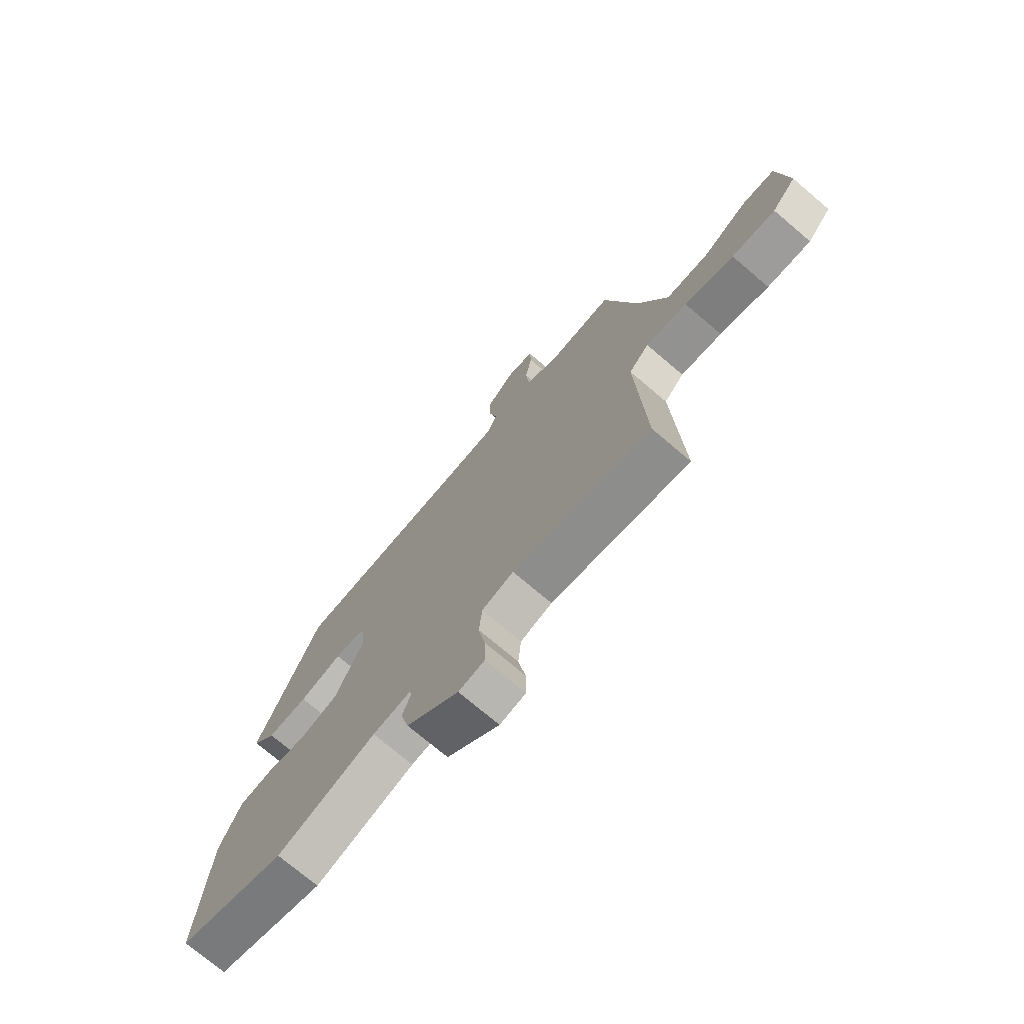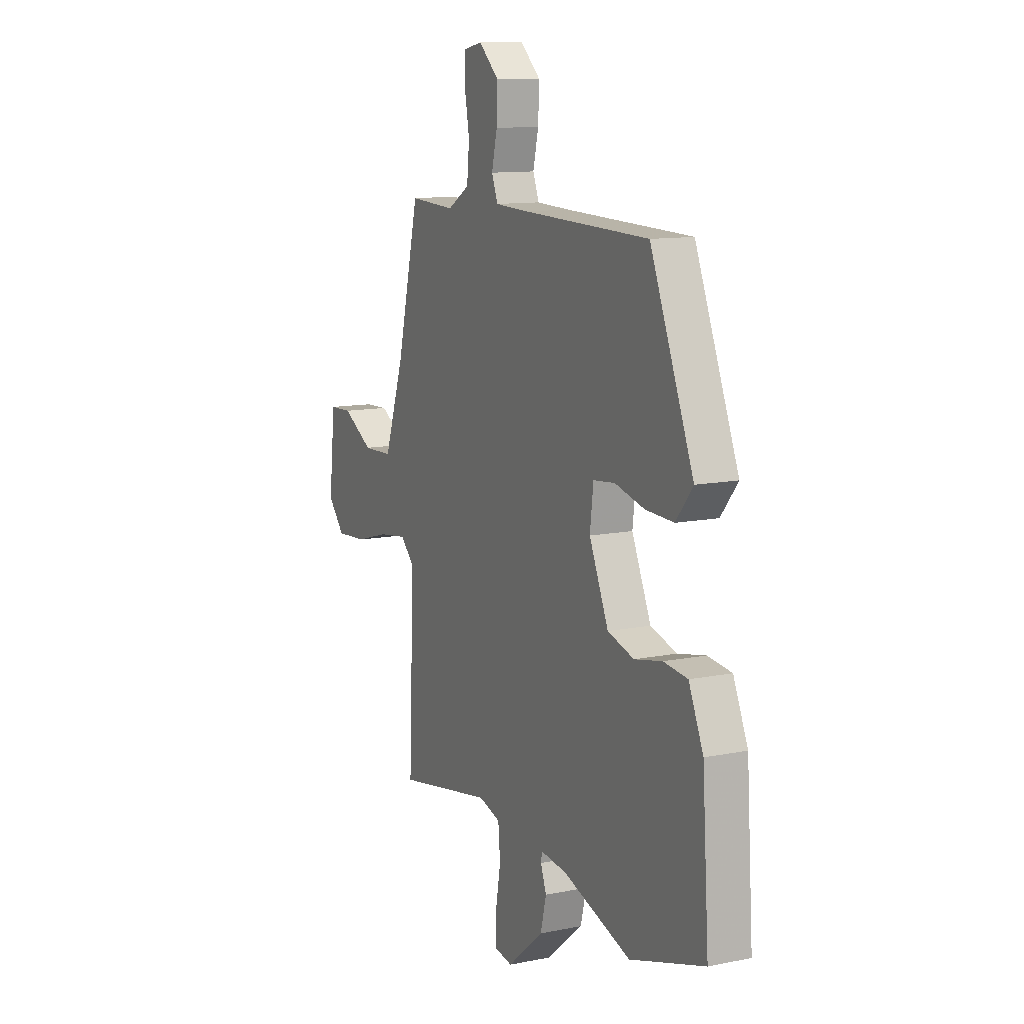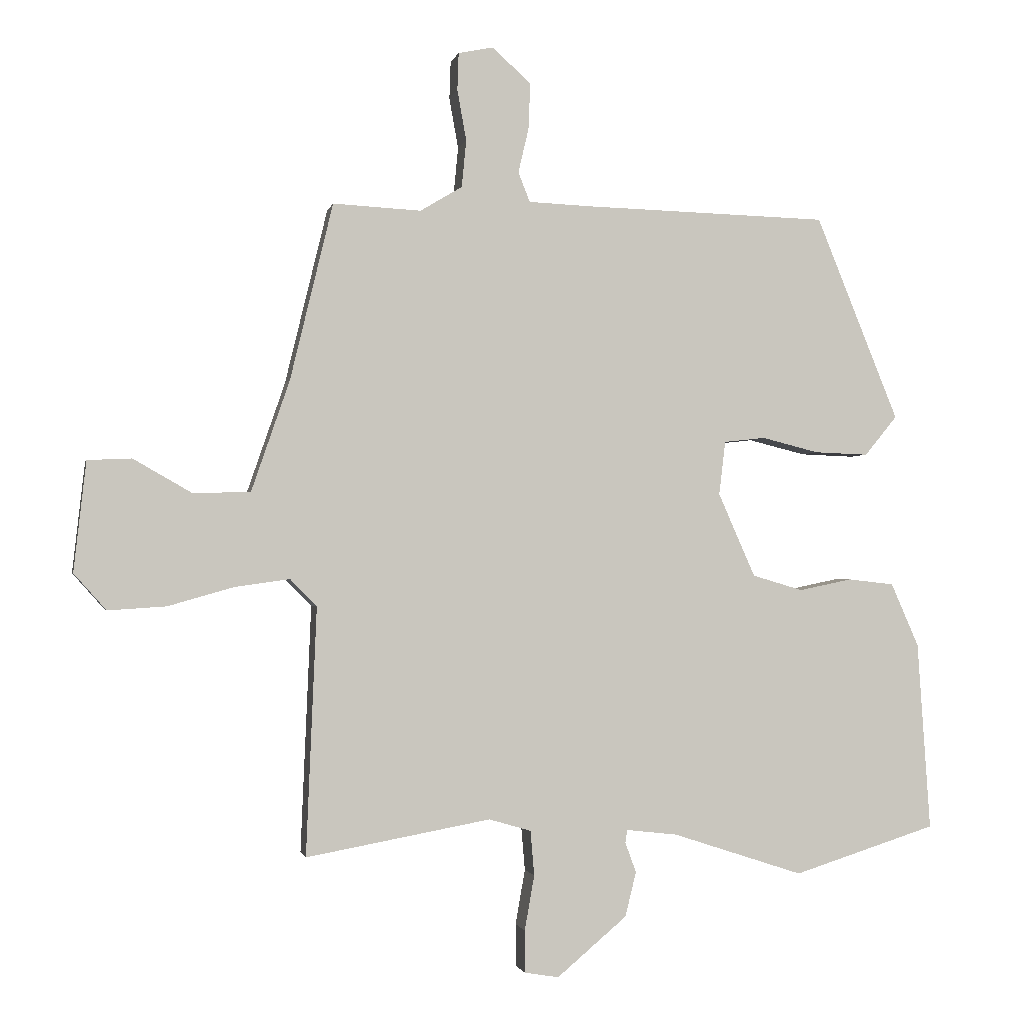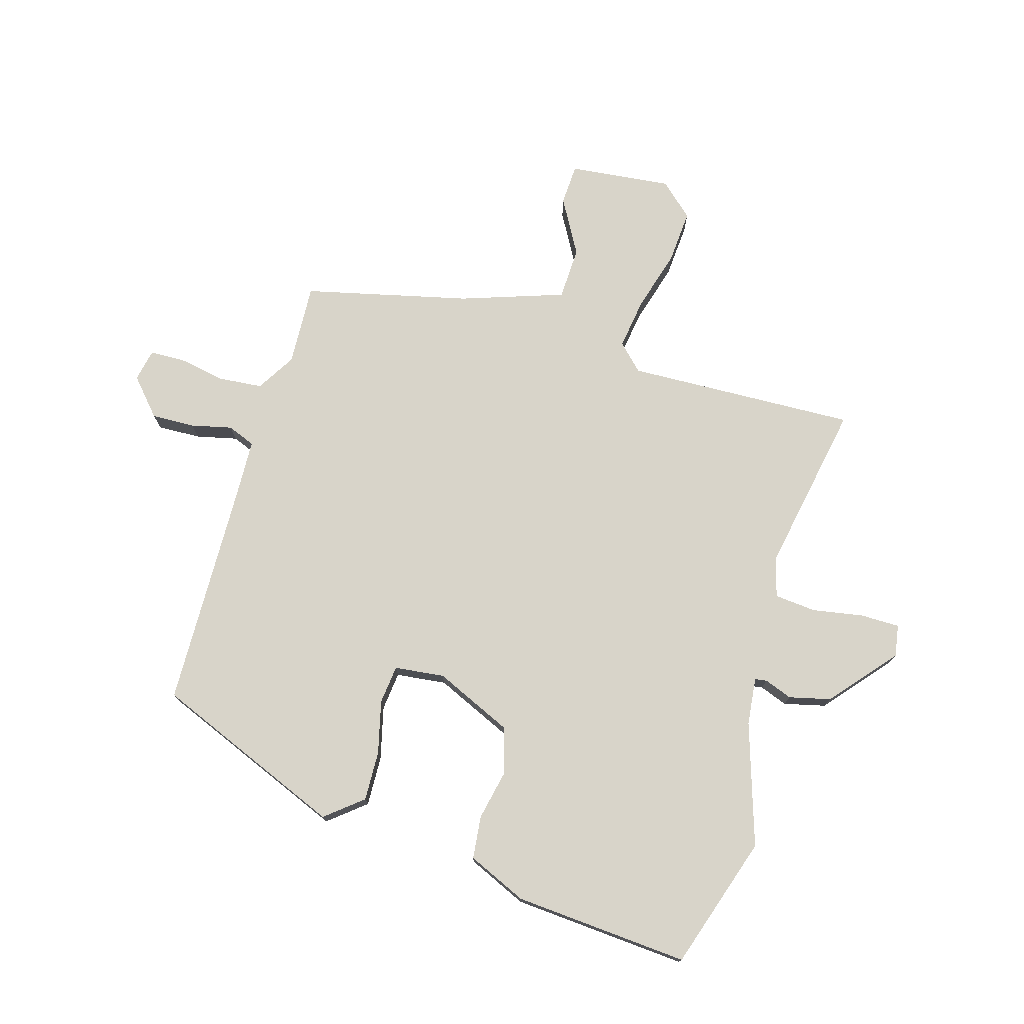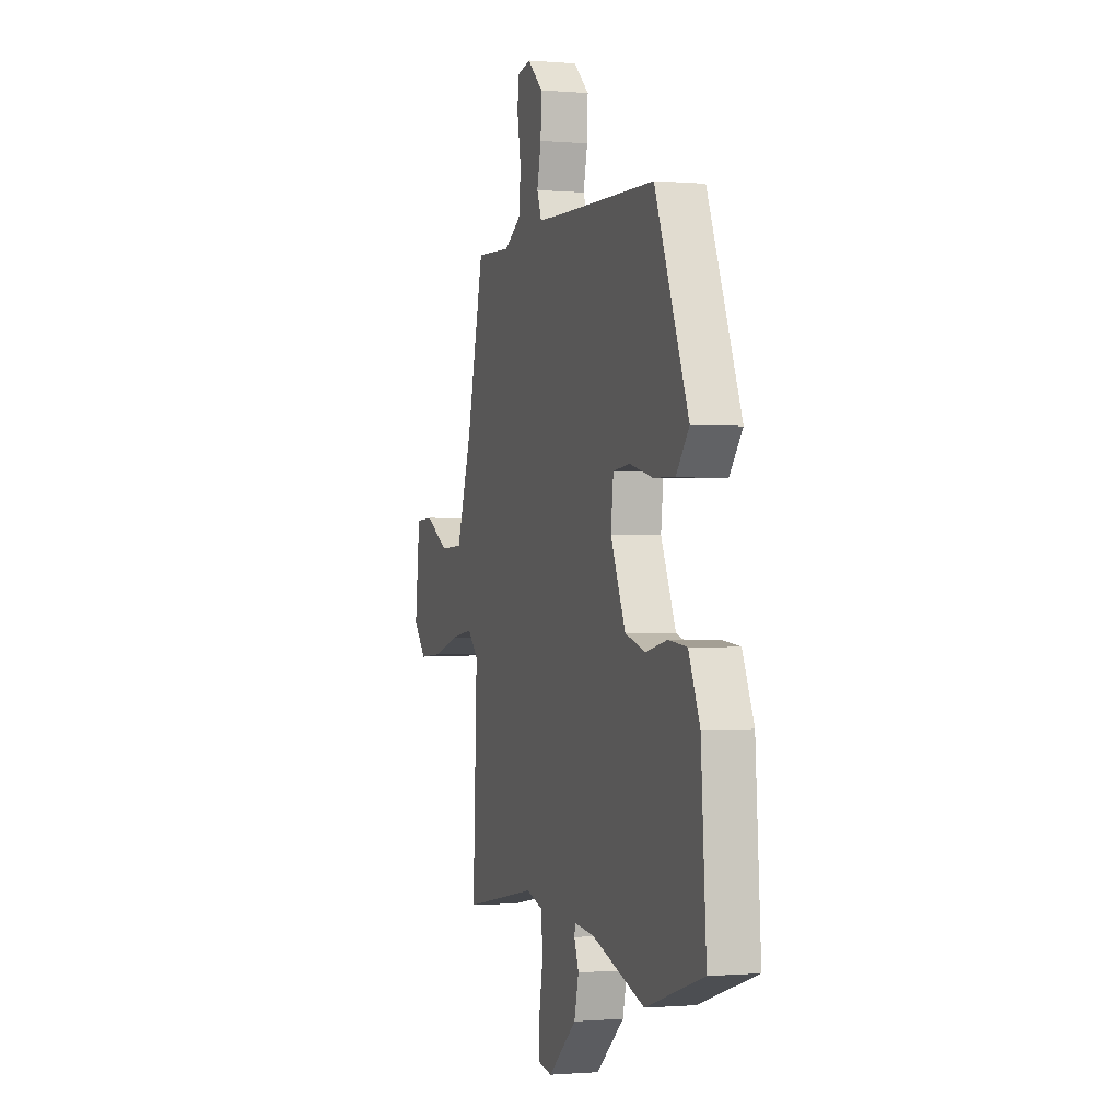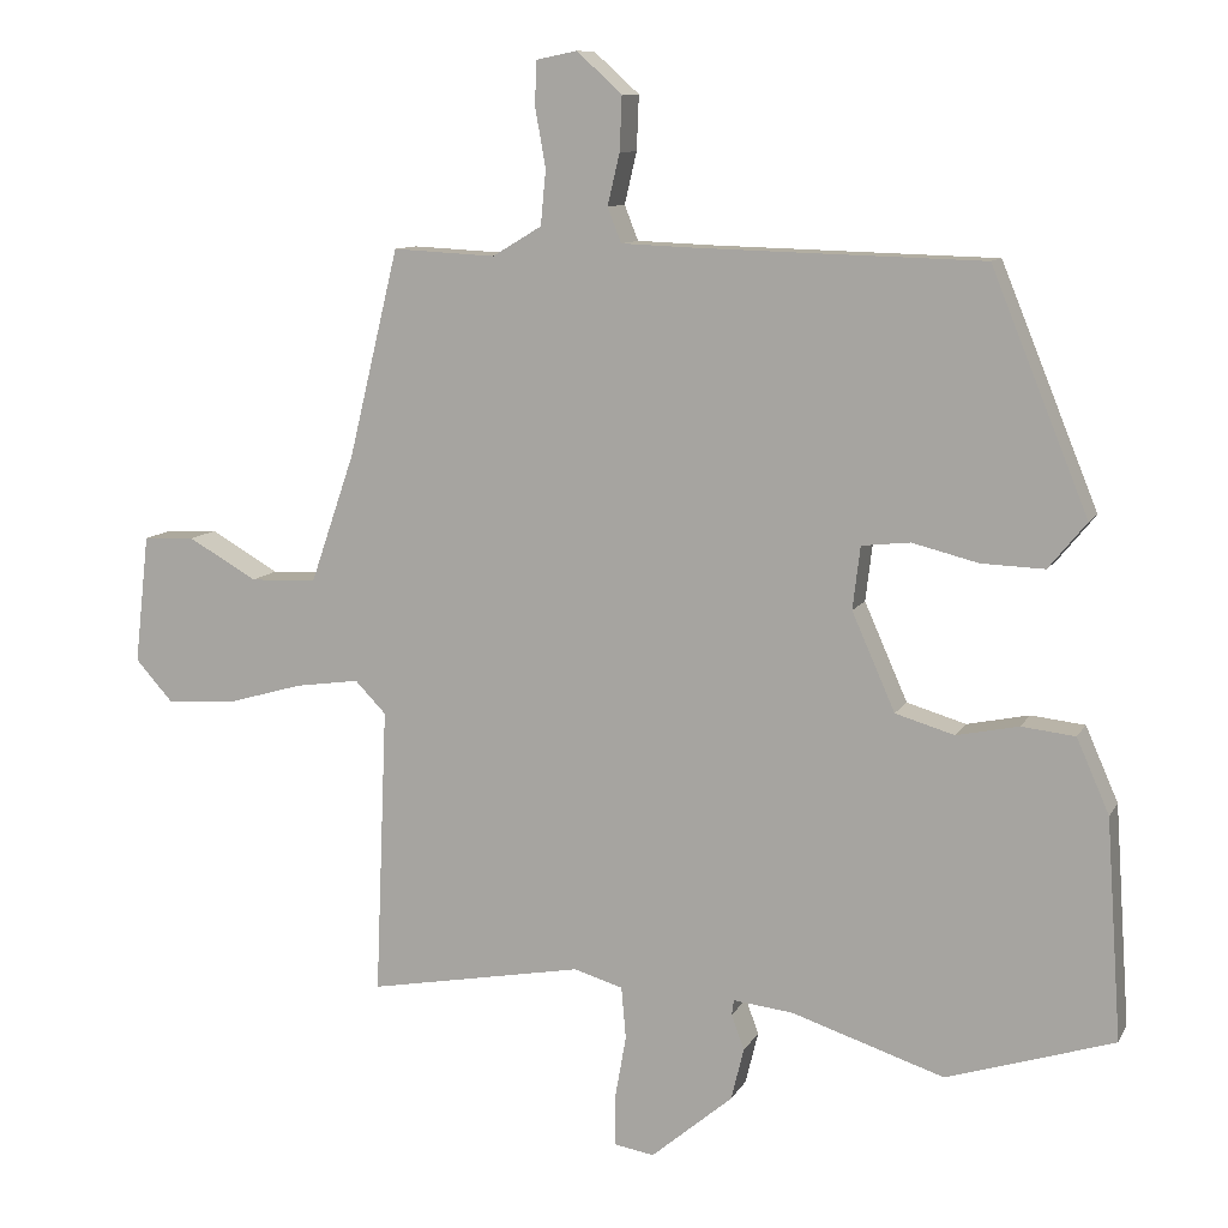
<metadata>
{"format":"obj","ext":"obj","renderer":"f3d","projection":"perspective","resolution":1024,"background":"white","views":[{"elev":-73.5,"azim":-130.4,"up":"+Z"},{"elev":11.6,"azim":64.0,"up":"+Z"},{"elev":-1.4,"azim":-11.7,"up":"+Z"},{"elev":75.5,"azim":106.6,"up":"+Y"},{"elev":-0.8,"azim":72.2,"up":"+Z"},{"elev":10.1,"azim":18.3,"up":"+Z"}]}
</metadata>
<code>
v 0.34 0.07 0.481
v 0.468 0.07 0.166
v 0.418 0.07 0.105
v 0.335 0.07 0.108
v 0.247 0.07 0.13
v 0.183 0.07 0.123
v 0.173 0.07 0.04
v 0.23 0.07 -0.089
v 0.308 0.07 -0.112
v 0.39 0.07 -0.095
v 0.461 0.07 -0.103
v 0.504 0.07 -0.201
v 0.524 0.07 -0.492
v 0.303 0.07 -0.562
v 0.101 0.07 -0.496
v 0.022 0.07 -0.487
v 0.019 0.07 -0.507
v 0.036 0.07 -0.553
v 0.019 0.07 -0.622
v -0.089 0.07 -0.713
v -0.142 0.07 -0.704
v -0.142 0.07 -0.639
v -0.127 0.07 -0.554
v -0.133 0.07 -0.485
v -0.198 0.07 -0.466
v -0.483 0.07 -0.518
v -0.467 0.07 -0.136
v -0.508 0.07 -0.094
v -0.593 0.07 -0.106
v -0.694 0.07 -0.135
v -0.784 0.07 -0.141
v -0.834 0.07 -0.085
v -0.815 0.07 0.085
v -0.747 0.07 0.088
v -0.656 0.07 0.036
v -0.568 0.07 0.039
v -0.509 0.07 0.21
v -0.443 0.07 0.483
v -0.307 0.07 0.476
v -0.242 0.07 0.515
v -0.235 0.07 0.588
v -0.249 0.07 0.666
v -0.247 0.07 0.724
v -0.193 0.07 0.735
v -0.133 0.07 0.681
v -0.136 0.07 0.609
v -0.152 0.07 0.541
v -0.134 0.07 0.495
v -0.034 0.07 0.491
v 0.34 0 0.481
v 0.468 0 0.166
v 0.418 0 0.105
v 0.335 0 0.108
v 0.247 0 0.13
v 0.183 0 0.123
v 0.173 0 0.04
v 0.23 0 -0.089
v 0.308 0 -0.112
v 0.39 0 -0.095
v 0.461 0 -0.103
v 0.504 0 -0.201
v 0.524 0 -0.492
v 0.303 0 -0.562
v 0.101 0 -0.496
v 0.022 0 -0.487
v 0.019 0 -0.507
v 0.036 0 -0.553
v 0.019 0 -0.622
v -0.089 0 -0.713
v -0.142 0 -0.704
v -0.142 0 -0.639
v -0.127 0 -0.554
v -0.133 0 -0.485
v -0.198 0 -0.466
v -0.483 0 -0.518
v -0.467 0 -0.136
v -0.508 0 -0.094
v -0.593 0 -0.106
v -0.694 0 -0.135
v -0.784 0 -0.141
v -0.834 0 -0.085
v -0.815 0 0.085
v -0.747 0 0.088
v -0.656 0 0.036
v -0.568 0 0.039
v -0.509 0 0.21
v -0.443 0 0.483
v -0.307 0 0.476
v -0.242 0 0.515
v -0.235 0 0.588
v -0.249 0 0.666
v -0.247 0 0.724
v -0.193 0 0.735
v -0.133 0 0.681
v -0.136 0 0.609
v -0.152 0 0.541
v -0.134 0 0.495
v -0.034 0 0.491
f 45 46 47
f 44 45 47
f 43 44 47
f 42 43 47
f 41 42 47
f 40 41 47 48
f 39 40 48
f 37 38 39
f 39 48 49
f 37 39 49
f 36 37 49
f 33 34 35
f 32 33 35
f 31 32 35
f 30 31 35
f 29 30 35
f 28 29 35 36
f 36 49 1
f 28 36 1
f 27 28 1
f 21 22 23
f 20 21 23
f 19 20 23
f 18 19 23
f 17 18 23
f 16 17 23 24
f 13 14 15
f 12 13 15
f 11 12 15
f 10 11 15
f 9 10 15
f 8 9 15 16
f 16 24 25
f 8 16 25
f 7 8 25
f 3 4 5
f 2 3 5
f 1 2 5
f 1 5 6
f 27 1 6
f 25 26 27
f 7 25 27
f 6 7 27
f 96 95 94
f 96 94 93
f 96 93 92
f 96 92 91
f 96 91 90
f 97 96 90 89
f 97 89 88
f 88 87 86
f 98 97 88
f 98 88 86
f 98 86 85
f 84 83 82
f 84 82 81
f 84 81 80
f 84 80 79
f 84 79 78
f 85 84 78 77
f 50 98 85
f 50 85 77
f 50 77 76
f 72 71 70
f 72 70 69
f 72 69 68
f 72 68 67
f 72 67 66
f 73 72 66 65
f 64 63 62
f 64 62 61
f 64 61 60
f 64 60 59
f 64 59 58
f 65 64 58 57
f 74 73 65
f 74 65 57
f 74 57 56
f 54 53 52
f 54 52 51
f 54 51 50
f 55 54 50
f 55 50 76
f 76 75 74
f 76 74 56
f 76 56 55
f 1 50 51 2
f 2 51 52 3
f 3 52 53 4
f 4 53 54 5
f 5 54 55 6
f 6 55 56 7
f 7 56 57 8
f 8 57 58 9
f 9 58 59 10
f 10 59 60 11
f 11 60 61 12
f 12 61 62 13
f 13 62 63 14
f 14 63 64 15
f 15 64 65 16
f 16 65 66 17
f 17 66 67 18
f 18 67 68 19
f 19 68 69 20
f 20 69 70 21
f 21 70 71 22
f 22 71 72 23
f 23 72 73 24
f 24 73 74 25
f 25 74 75 26
f 26 75 76 27
f 27 76 77 28
f 28 77 78 29
f 29 78 79 30
f 30 79 80 31
f 31 80 81 32
f 32 81 82 33
f 33 82 83 34
f 34 83 84 35
f 35 84 85 36
f 36 85 86 37
f 37 86 87 38
f 38 87 88 39
f 39 88 89 40
f 40 89 90 41
f 41 90 91 42
f 42 91 92 43
f 43 92 93 44
f 44 93 94 45
f 45 94 95 46
f 46 95 96 47
f 47 96 97 48
f 48 97 98 49
f 49 98 50 1

</code>
